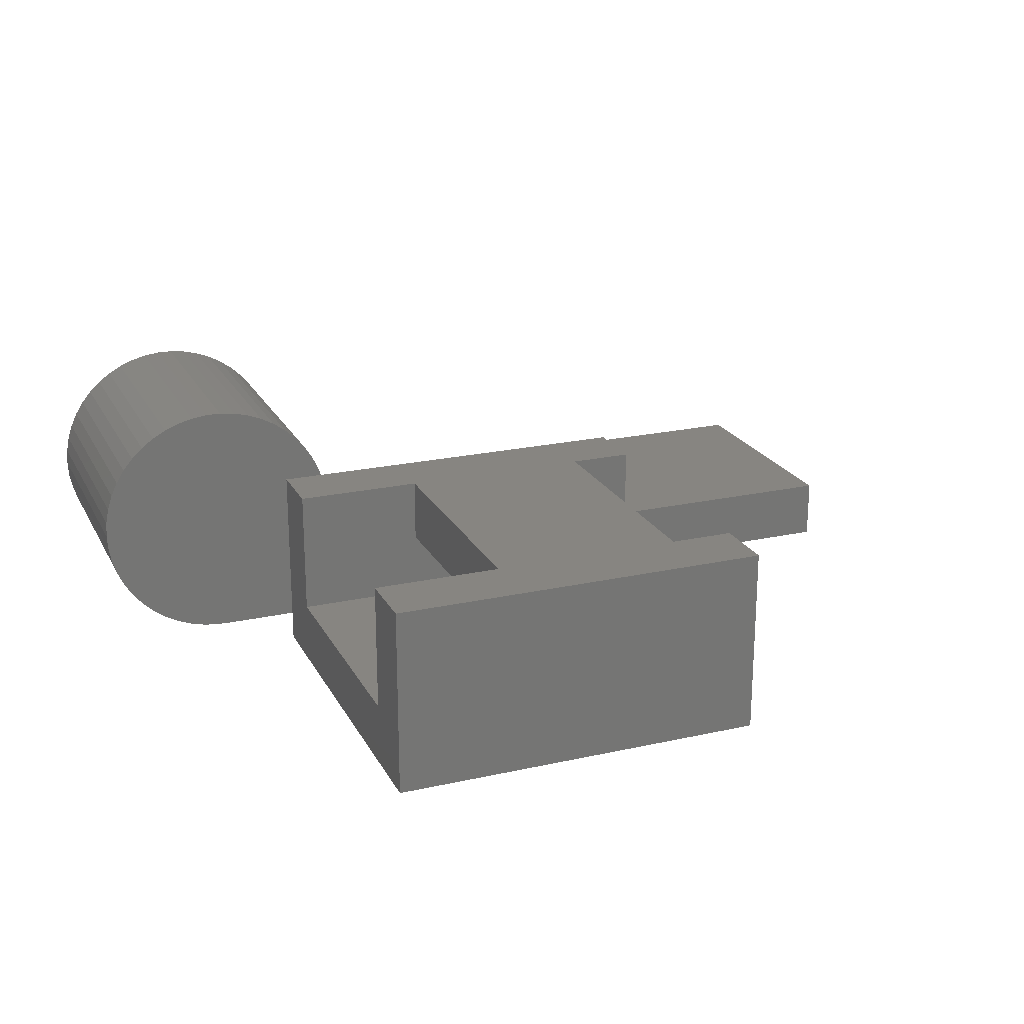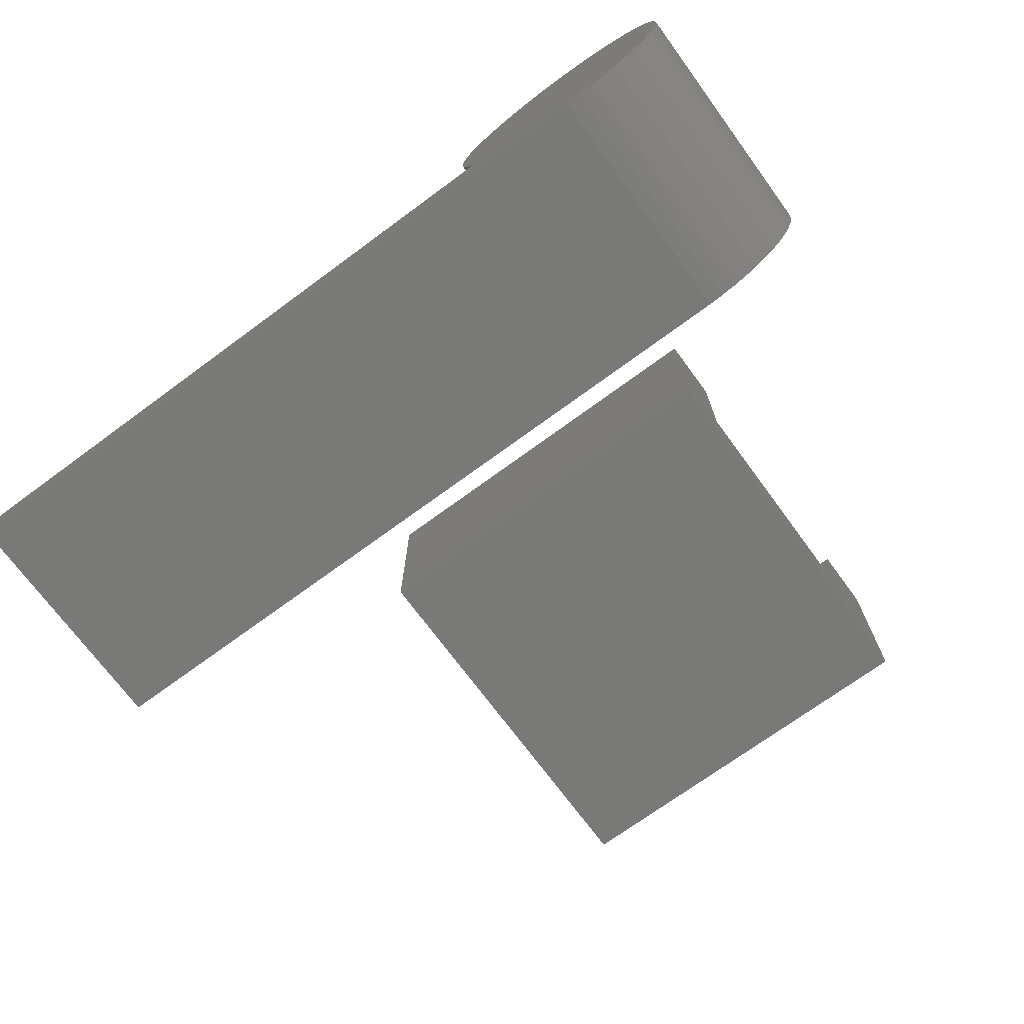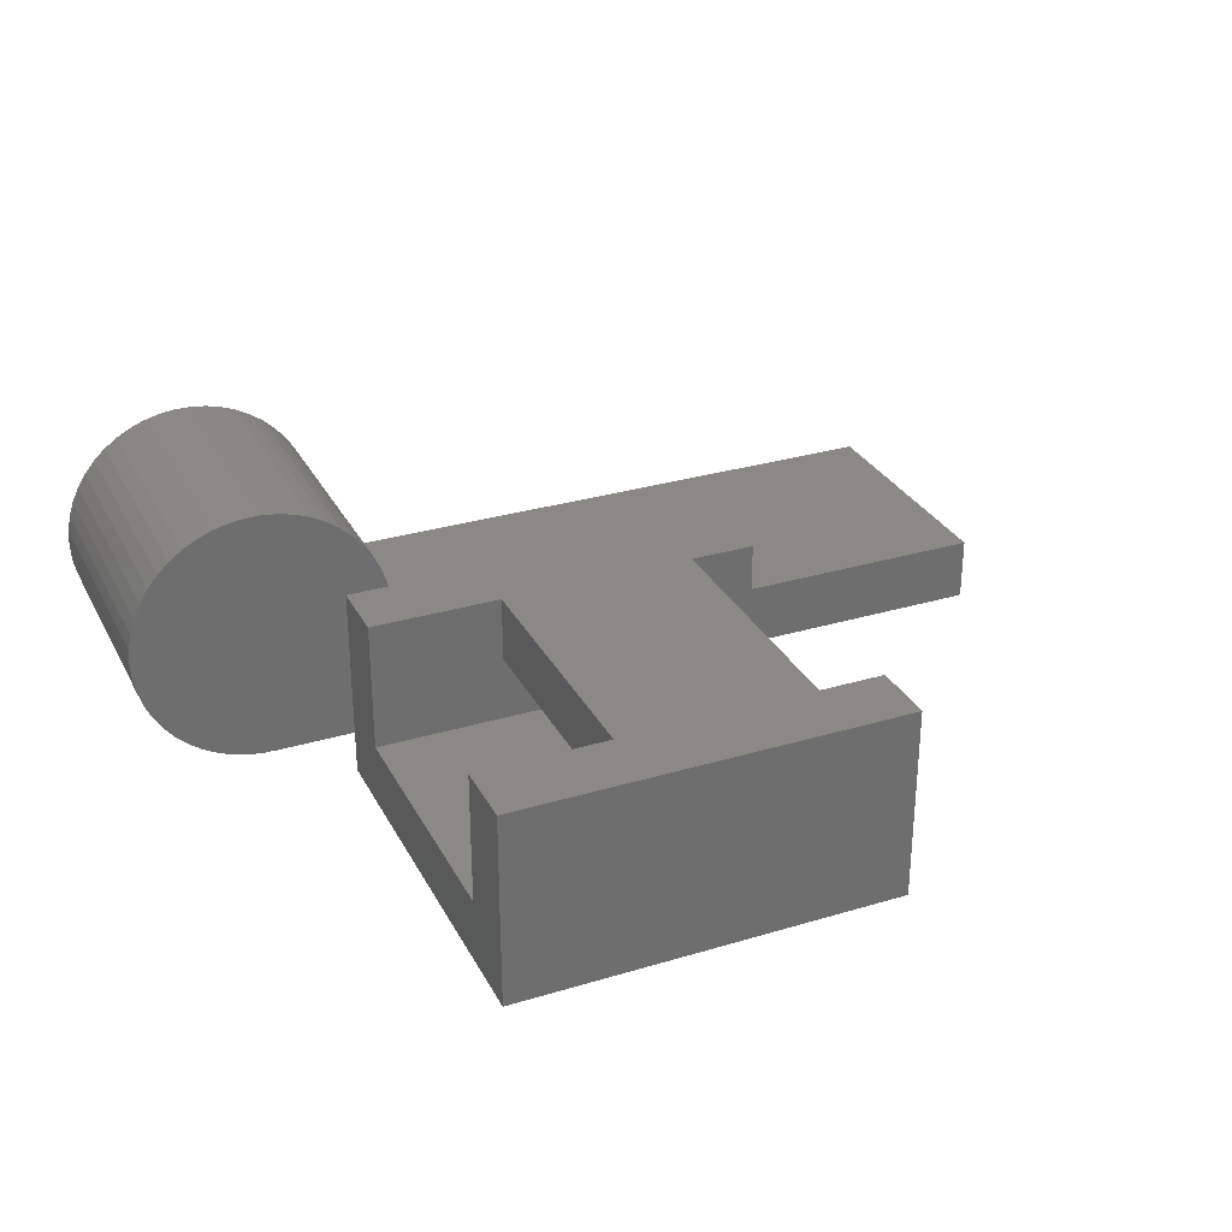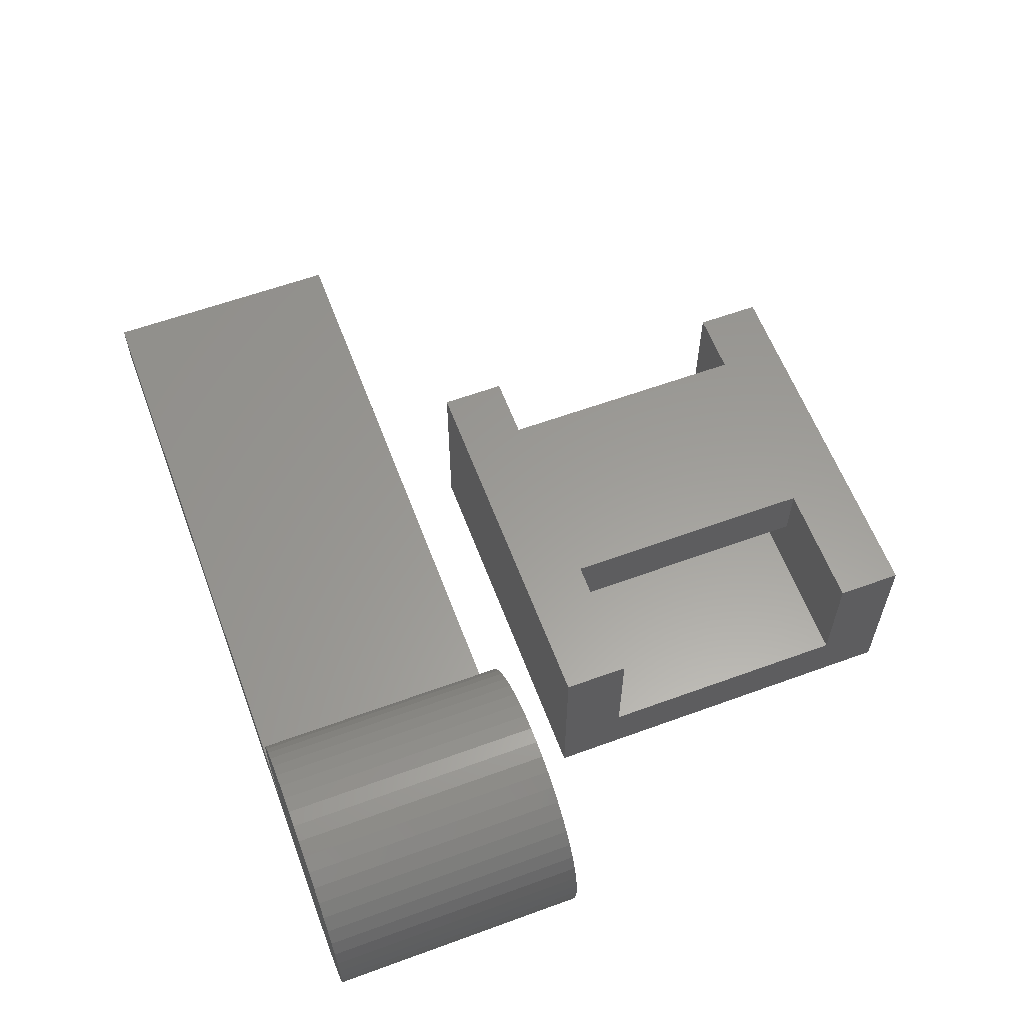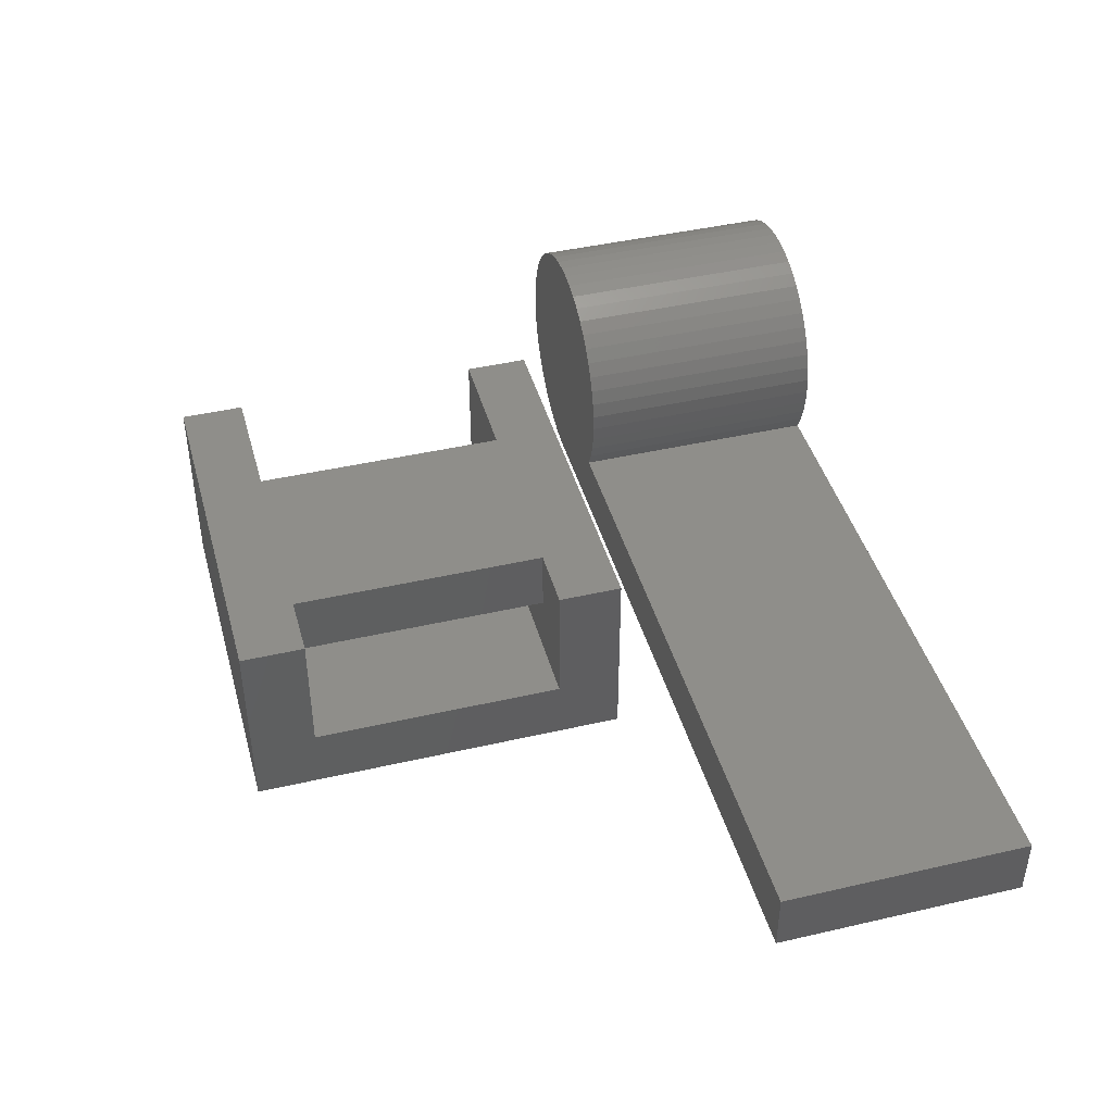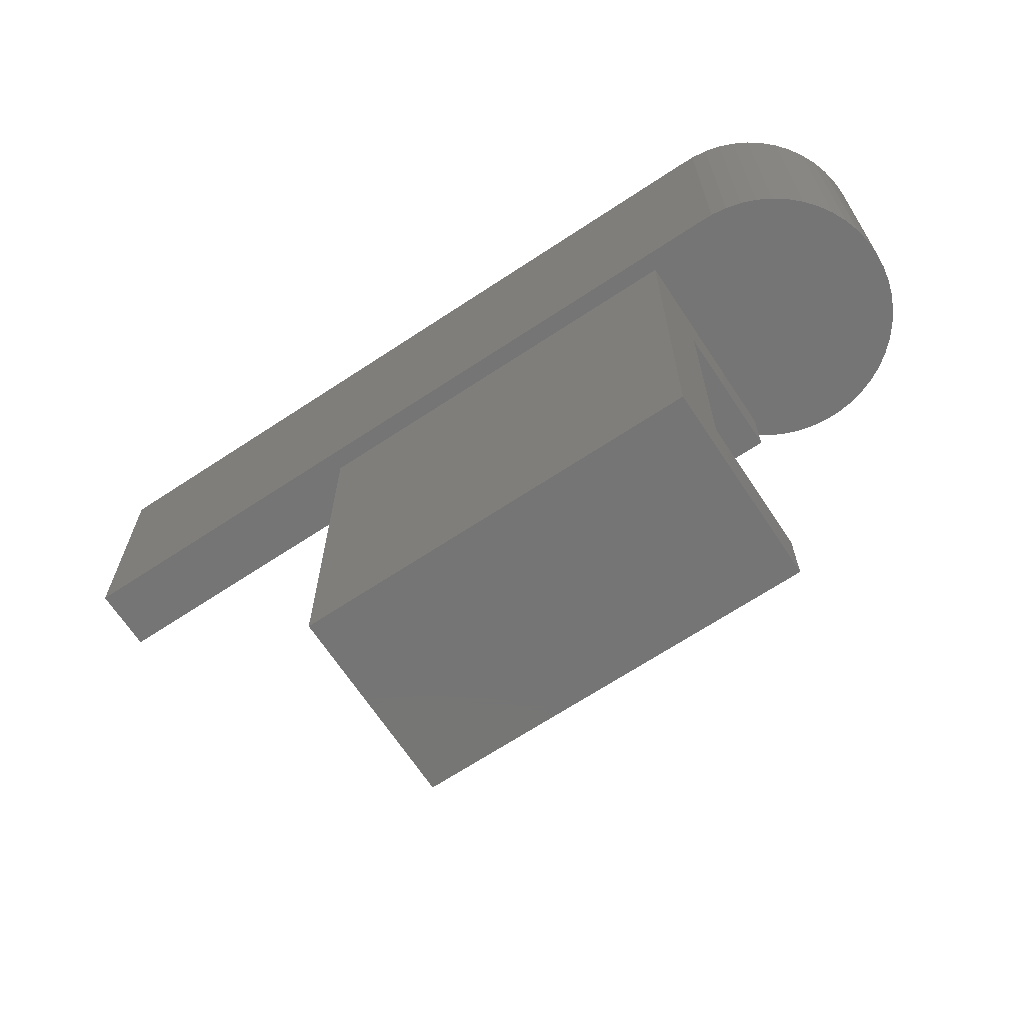
<metadata>
{"format":"stl","ext":"stl","renderer":"f3d","projection":"perspective","resolution":1024,"background":"white","views":[{"elev":21.6,"azim":-21.5,"up":"+Z"},{"elev":-71.6,"azim":-143.7,"up":"+Z"},{"elev":30.0,"azim":-23.6,"up":"+Z"},{"elev":60.1,"azim":-110.5,"up":"+Z"},{"elev":43.1,"azim":74.7,"up":"+Z"},{"elev":-67.8,"azim":-146.5,"up":"+Y"}]}
</metadata>
<code>
# stl→obj: 129 verts, 254 faces
v -4 -1.5 1.002
v -4 0.5 -0.998
v -4 -9.5 1.002
v -4 -11.5 -0.998
v -4 -11.5 5.002
v -4 -1.5 5.002
v -4 0.5 5.002
v -4 -9.5 5.002
v 8 -11.5 -0.998
v 8 -11.5 5.002
v 8 0.5 -0.998
v 8 0.5 5.002
v 0 -9.5 5.002
v 6 -9.5 5.002
v 8 -9.5 5.002
v 8 -1.5 5.002
v 6 -1.5 5.002
v 0 -1.5 5.002
v 0 -1.5 3.002
v 8 -1.5 1.002
v 6 -1.5 3.002
v 8 -9.5 1.002
v 6 -9.5 3.002
v 0 -9.5 3.002
v -9.968 2.5 3.503
v -10 2.5 3.002
v -9.968 2.5 2.501
v -9.719 2.5 1.529
v -9.874 2.5 2.007
v -9.505 2.5 1.075
v -9.236 2.5 0.6508
v -8.916 2.5 0.2638
v -8.55 2.5 -0.08009
v -8.143 2.5 -0.3753
v -7.703 2.5 -0.6173
v -7.236 2.5 -0.8022
v -6.75 2.5 -0.9272
v -6.251 2.5 -0.9901
v -5.749 2.5 -0.9901
v -5.25 2.5 -0.9272
v -4.764 2.5 -0.8022
v -4.297 2.5 -0.6173
v -3.857 2.5 -0.3753
v -3.45 2.5 -0.08009
v -3.084 2.5 0.2638
v -2.764 2.5 0.6508
v -2.495 2.5 1.075
v -2.281 2.5 1.529
v -2.126 2.5 2.007
v -2.032 2.5 2.501
v -2 2.5 3.002
v -2.032 2.5 3.503
v -2.126 2.5 3.997
v -2.281 2.5 4.474
v -2.495 2.5 4.929
v -2.764 2.5 5.353
v -3.084 2.5 5.74
v -3.45 2.5 6.084
v -3.857 2.5 6.379
v -4.297 2.5 6.621
v -4.764 2.5 6.806
v -5.25 2.5 6.931
v -5.749 2.5 6.994
v -6.251 2.5 6.994
v -6.75 2.5 6.931
v -7.236 2.5 6.806
v -7.703 2.5 6.621
v -8.143 2.5 6.379
v -8.55 2.5 6.084
v -8.916 2.5 5.74
v -9.236 2.5 5.353
v -9.505 2.5 4.929
v -9.719 2.5 4.474
v -9.874 2.5 3.997
v -10 10.5 3.002
v -9.968 10.5 2.501
v -9.968 10.5 3.503
v -9.874 10.5 3.997
v -9.719 10.5 4.474
v -9.505 10.5 4.929
v -9.236 10.5 5.353
v -8.916 10.5 5.74
v -8.55 10.5 6.084
v -8.143 10.5 6.379
v -7.703 10.5 6.621
v -7.236 10.5 6.806
v -6.75 10.5 6.931
v -6.251 10.5 6.994
v -5.749 10.5 6.994
v -5.25 10.5 6.931
v -4.764 10.5 6.806
v -4.297 10.5 6.621
v -3.857 10.5 6.379
v -3.45 10.5 6.084
v -3.084 10.5 5.74
v -2.764 10.5 5.353
v -2.495 10.5 4.929
v -2.281 10.5 4.474
v -2.126 10.5 3.997
v -2.032 10.5 3.503
v -2 10.5 3.002
v -2.032 10.5 2.501
v -2.126 10.5 2.007
v -2.281 10.5 1.529
v -2.495 10.5 1.075
v -2.541 10.5 1.002
v -2.541 2.5 1.002
v -6.251 10.5 -0.9901
v -6 2.5 -0.9901
v -6 10.5 -0.9901
v -6.75 10.5 -0.9272
v -7.236 10.5 -0.8022
v -7.703 10.5 -0.6173
v -8.143 10.5 -0.3753
v -8.55 10.5 -0.08009
v -8.916 10.5 0.2638
v -9.236 10.5 0.6508
v -9.505 10.5 1.075
v -9.719 10.5 1.529
v -9.874 10.5 2.007
v -6 10.5 3.002
v -4 10.5 3.002
v -4 10.5 1.002
v 18 10.5 1.002
v 18 2.5 1.002
v -6 2.5 -0.998
v 18 2.5 -0.998
v -6 10.5 -0.998
v 18 10.5 -0.998
f 1 2 3
f 4 5 3
f 4 3 2
f 2 1 6
f 2 6 7
f 3 5 8
f 5 4 9
f 10 5 9
f 4 2 9
f 9 2 11
f 2 7 11
f 11 7 12
f 8 5 10
f 13 8 10
f 14 13 10
f 15 14 10
f 16 12 17
f 12 7 6
f 12 6 18
f 17 13 14
f 18 17 12
f 18 13 17
f 19 1 20
f 19 18 6
f 16 17 20
f 17 21 20
f 6 1 19
f 21 19 20
f 1 3 22
f 20 1 22
f 23 22 24
f 3 8 24
f 3 24 22
f 22 23 14
f 22 14 15
f 24 8 13
f 22 9 11
f 22 15 10
f 12 16 11
f 16 20 11
f 10 9 22
f 20 22 11
f 24 13 19
f 19 13 18
f 14 23 21
f 17 14 21
f 24 19 23
f 23 19 21
f 25 26 27
f 28 25 29
f 29 25 27
f 30 25 28
f 31 25 30
f 32 25 31
f 33 25 32
f 34 25 33
f 35 25 34
f 36 25 35
f 37 25 36
f 38 25 37
f 39 25 38
f 40 25 39
f 41 25 40
f 42 25 41
f 43 25 42
f 44 25 43
f 45 25 44
f 46 25 45
f 47 25 46
f 48 25 47
f 49 25 48
f 50 25 49
f 51 25 50
f 52 25 51
f 53 25 52
f 54 25 53
f 55 25 54
f 56 25 55
f 57 25 56
f 58 25 57
f 59 25 58
f 60 25 59
f 61 25 60
f 62 25 61
f 63 25 62
f 64 25 63
f 65 25 64
f 66 25 65
f 67 25 66
f 68 25 67
f 69 25 68
f 70 25 69
f 71 25 70
f 72 25 71
f 73 25 72
f 74 25 73
f 26 75 27
f 27 75 76
f 26 25 75
f 75 25 77
f 25 74 77
f 77 74 78
f 74 73 78
f 78 73 79
f 73 72 79
f 79 72 80
f 72 71 80
f 80 71 81
f 71 70 81
f 81 70 82
f 82 70 69
f 83 82 69
f 83 69 68
f 84 83 68
f 84 68 67
f 85 84 67
f 85 67 66
f 86 85 66
f 86 66 65
f 87 86 65
f 87 65 64
f 88 87 64
f 88 64 63
f 89 88 63
f 89 63 62
f 90 89 62
f 90 62 61
f 91 90 61
f 91 61 60
f 92 91 60
f 92 60 59
f 93 92 59
f 93 59 58
f 94 93 58
f 94 58 57
f 95 94 57
f 95 57 56
f 96 95 56
f 96 56 55
f 97 96 55
f 97 55 54
f 98 97 54
f 98 54 53
f 99 98 53
f 99 53 52
f 100 99 52
f 100 52 51
f 101 100 51
f 51 50 102
f 101 51 102
f 50 49 103
f 102 50 103
f 49 48 104
f 103 49 104
f 48 47 105
f 104 48 105
f 106 47 107
f 107 47 46
f 105 47 106
f 38 108 109
f 38 109 39
f 109 108 110
f 37 111 38
f 38 111 108
f 36 112 37
f 37 112 111
f 35 113 36
f 36 113 112
f 34 114 35
f 35 114 113
f 33 115 34
f 34 115 114
f 32 116 33
f 33 116 115
f 31 117 32
f 32 117 116
f 30 118 31
f 31 118 117
f 28 119 30
f 30 119 118
f 29 120 28
f 28 120 119
f 27 76 29
f 29 76 120
f 75 77 76
f 76 77 78
f 76 78 79
f 76 79 80
f 76 80 81
f 76 81 82
f 76 82 83
f 76 83 84
f 76 84 85
f 76 85 86
f 76 86 87
f 76 87 88
f 76 88 89
f 76 89 90
f 76 90 91
f 76 91 92
f 76 92 93
f 76 93 94
f 76 94 95
f 76 95 96
f 76 96 97
f 76 97 98
f 76 98 99
f 76 99 121
f 122 100 101
f 121 100 122
f 110 76 121
f 99 100 121
f 76 110 108
f 76 108 111
f 76 111 112
f 76 112 113
f 76 113 114
f 76 114 115
f 76 115 116
f 76 116 117
f 76 117 118
f 76 118 119
f 76 119 120
f 122 101 102
f 122 102 103
f 122 103 104
f 122 104 105
f 122 105 106
f 122 106 123
f 124 123 106
f 107 125 106
f 125 124 106
f 109 126 127
f 39 109 127
f 107 46 125
f 46 45 125
f 45 44 125
f 44 43 125
f 43 42 125
f 42 41 125
f 41 40 125
f 125 39 127
f 40 39 125
f 126 109 128
f 128 109 110
f 128 110 121
f 124 129 123
f 128 121 123
f 128 123 129
f 123 121 122
f 125 127 129
f 124 125 129
f 126 128 127
f 127 128 129

</code>
